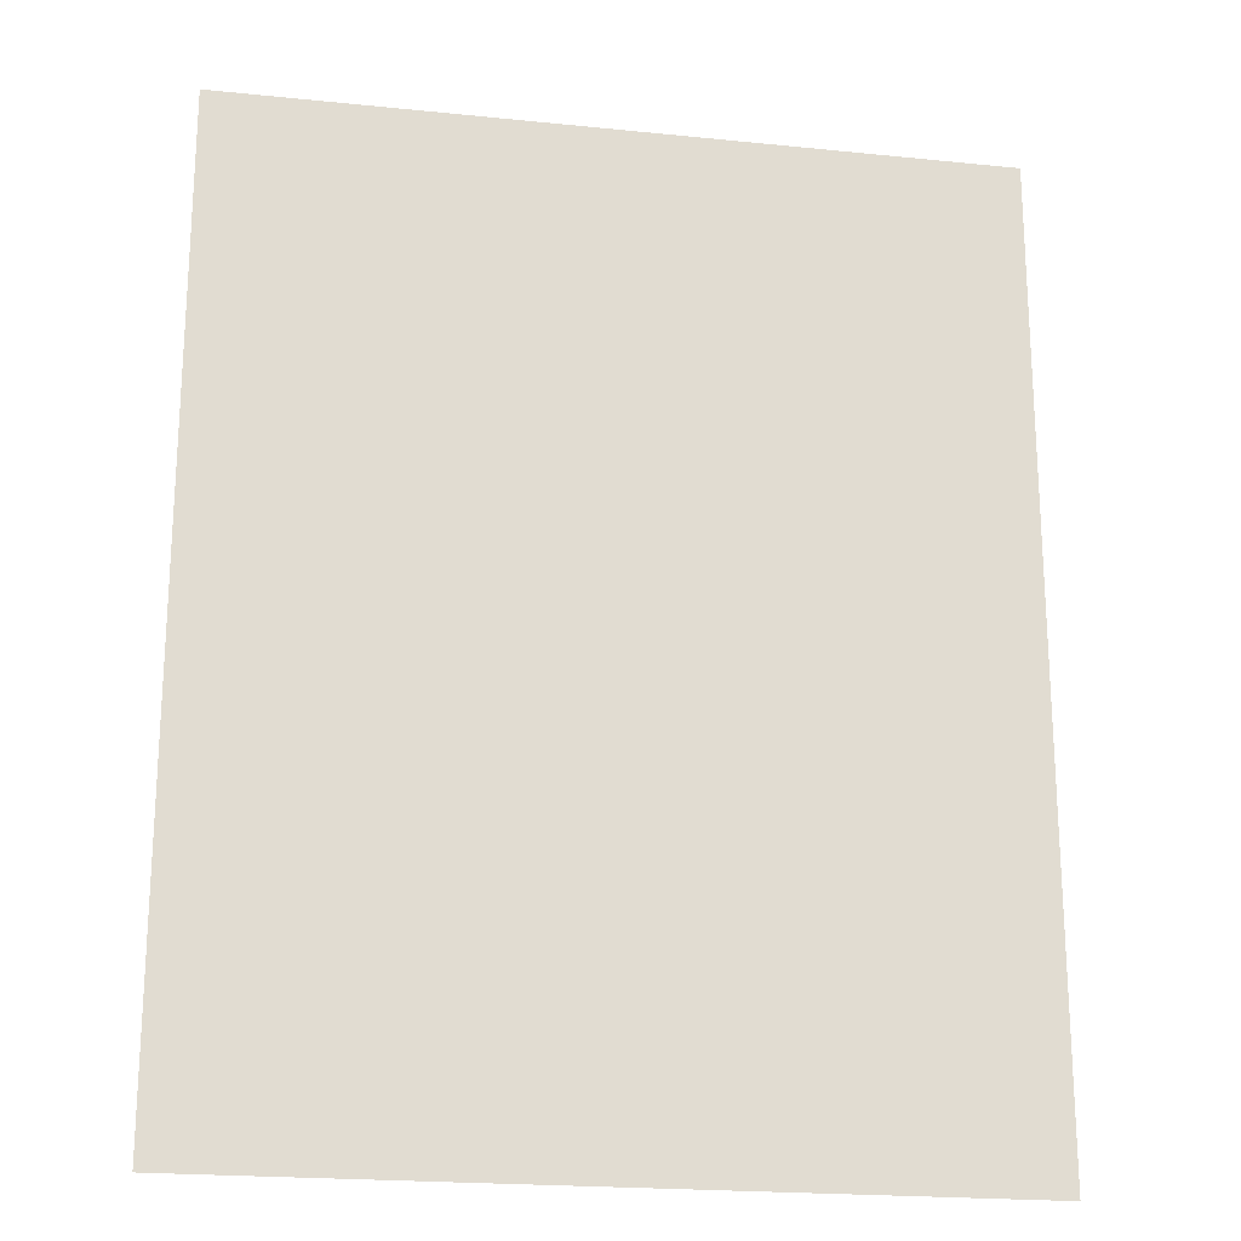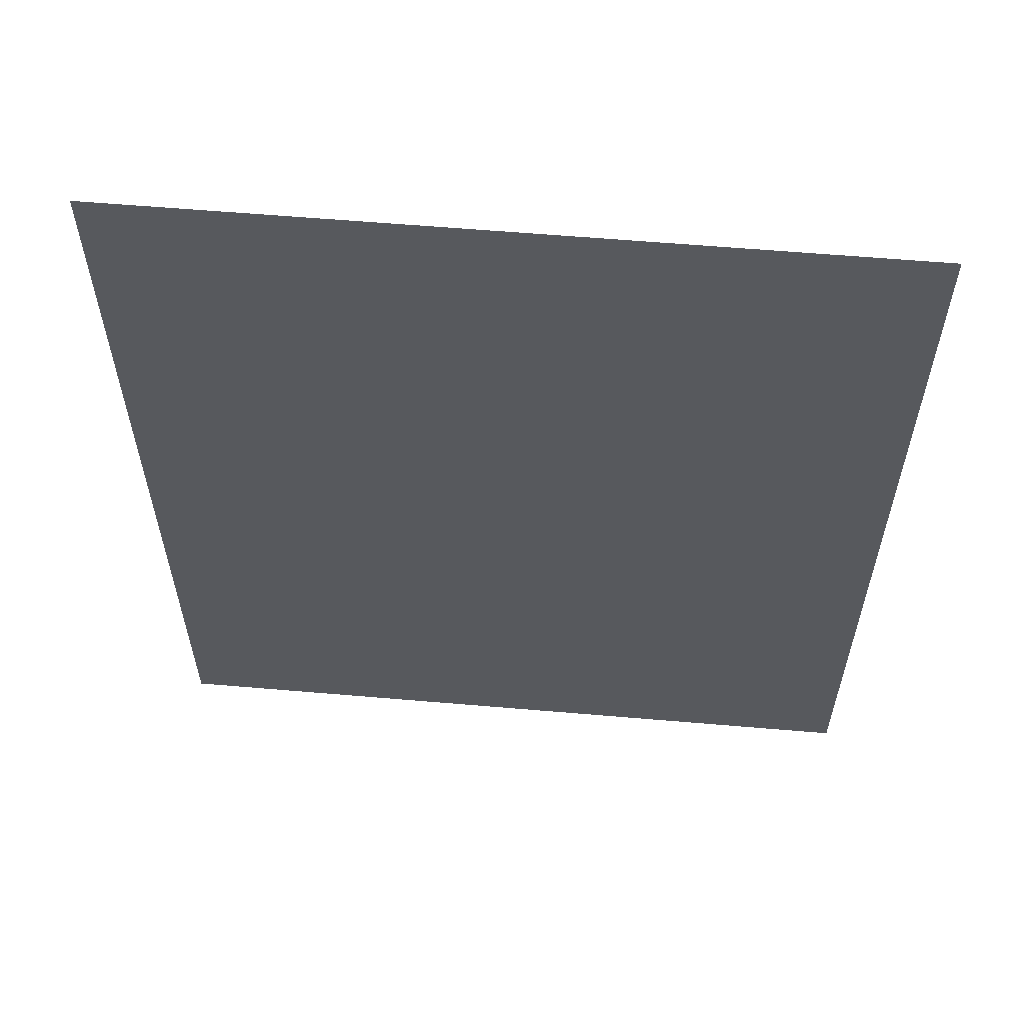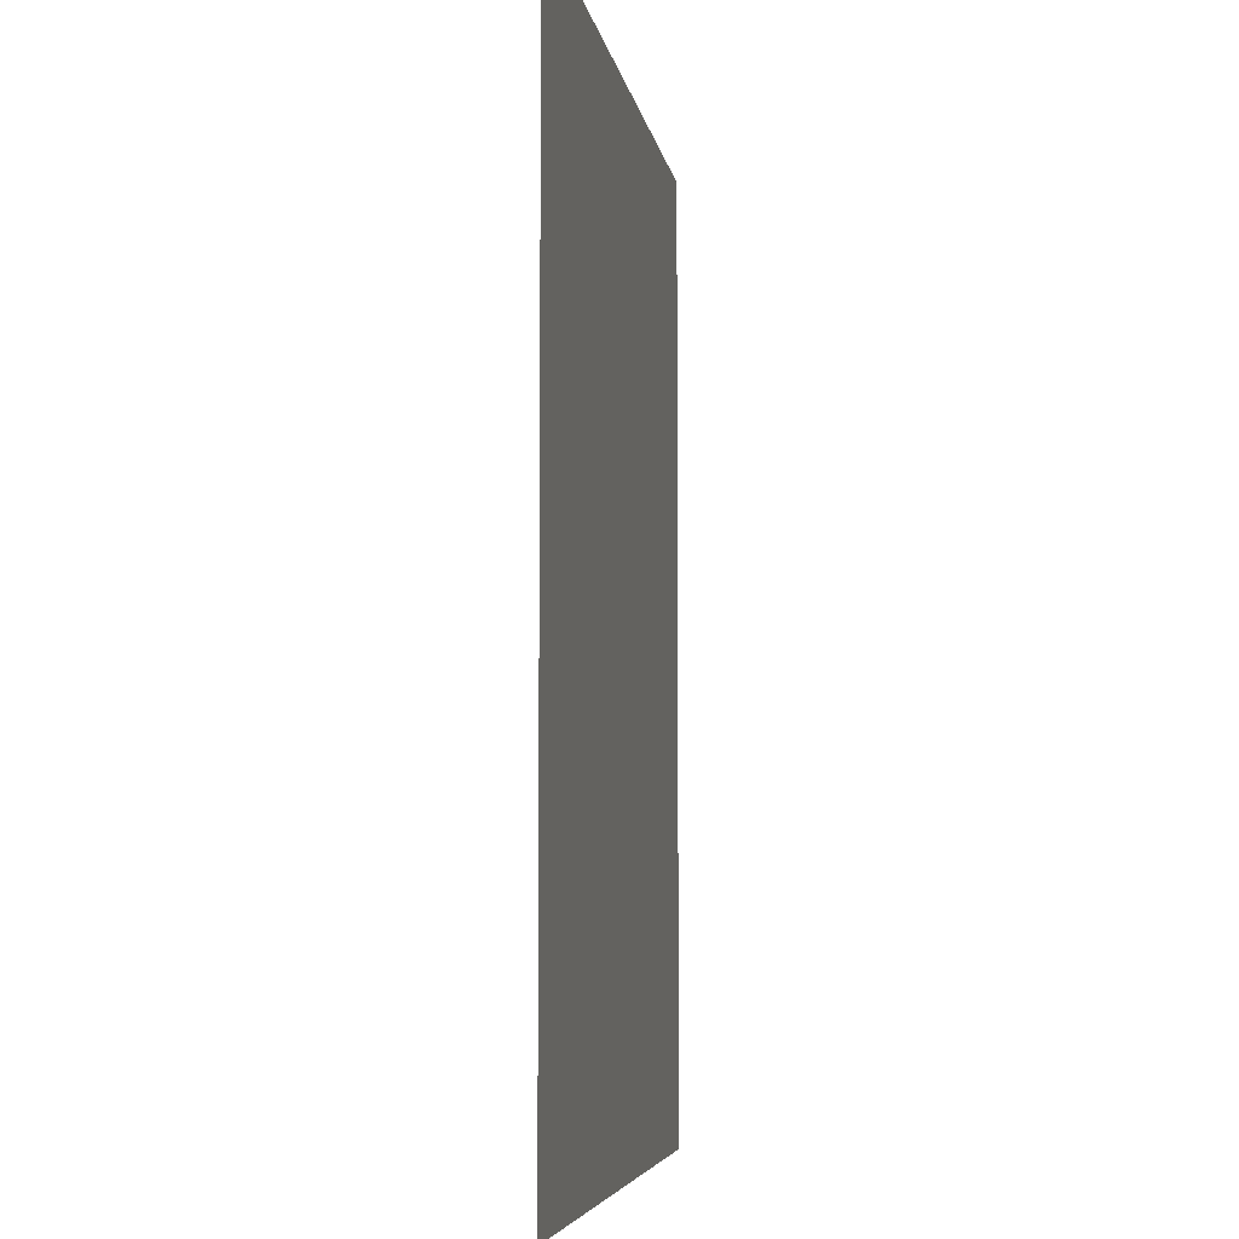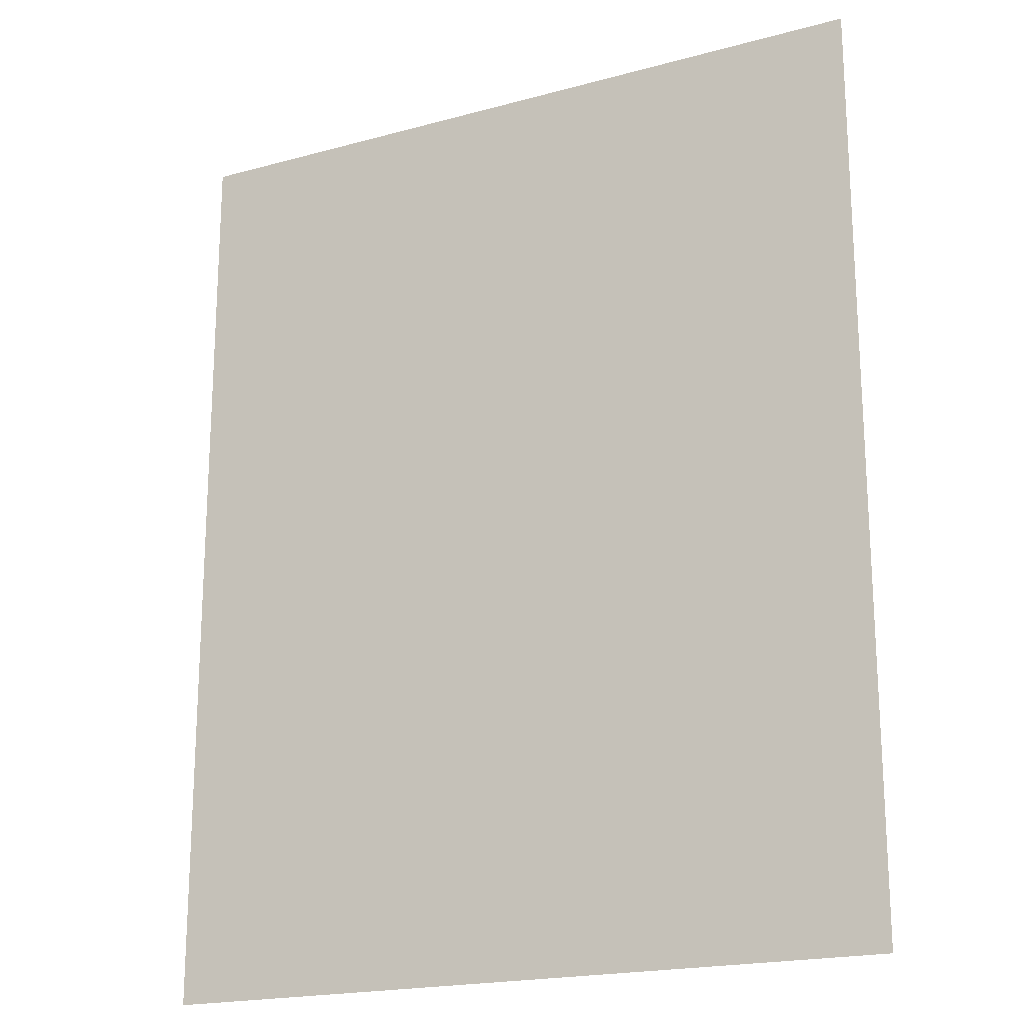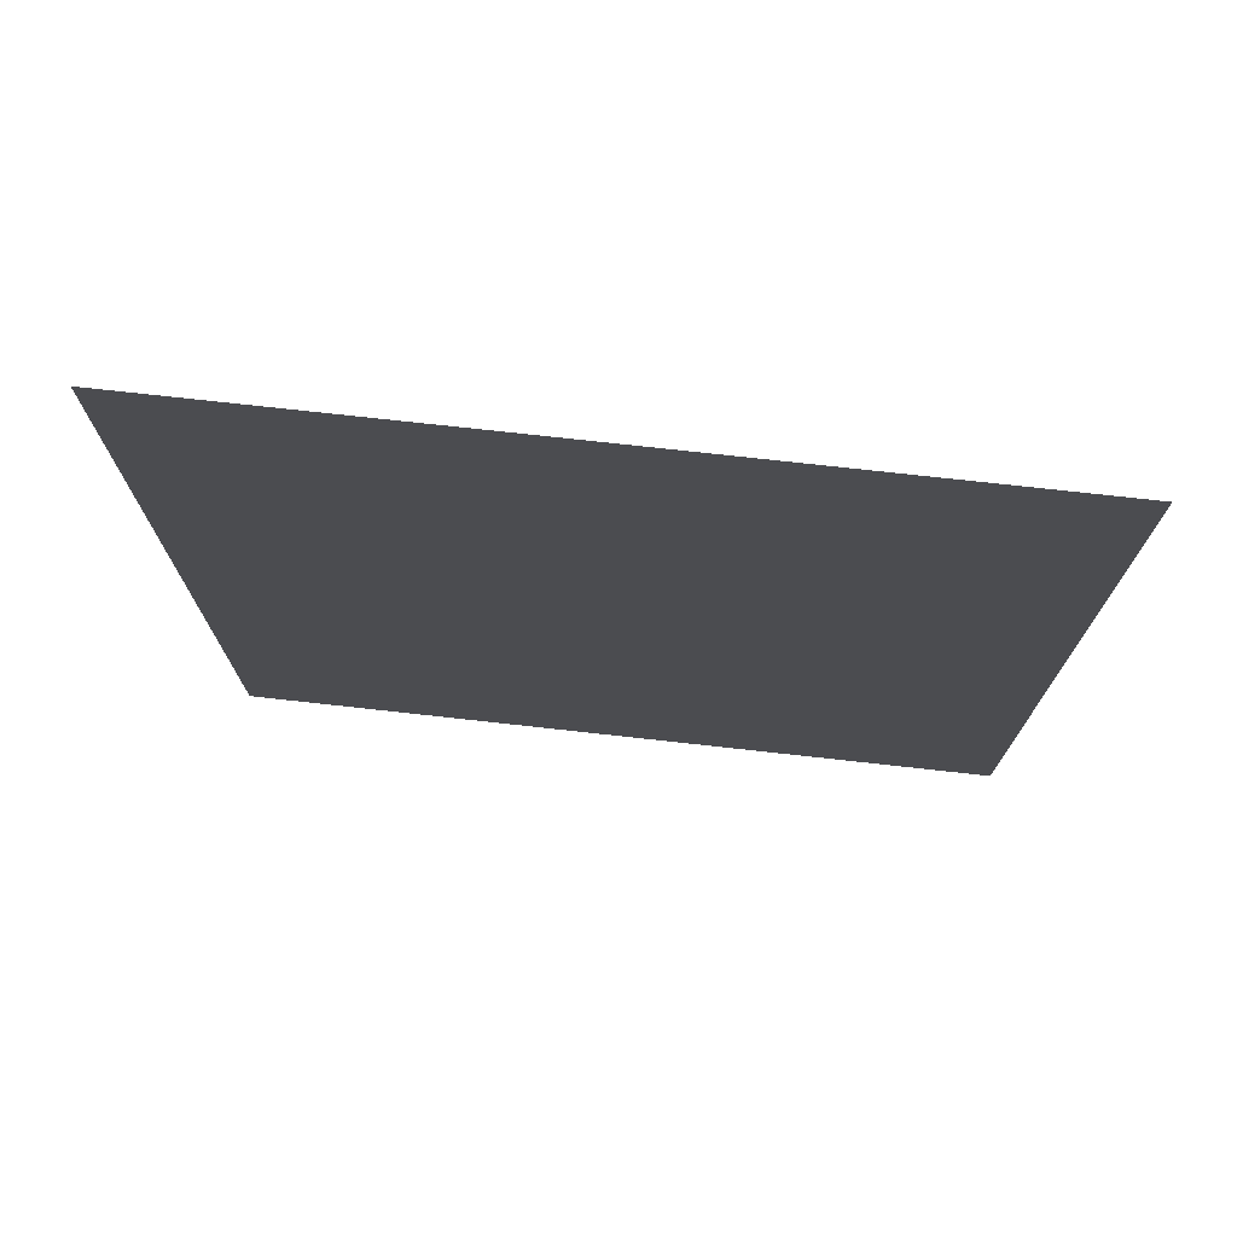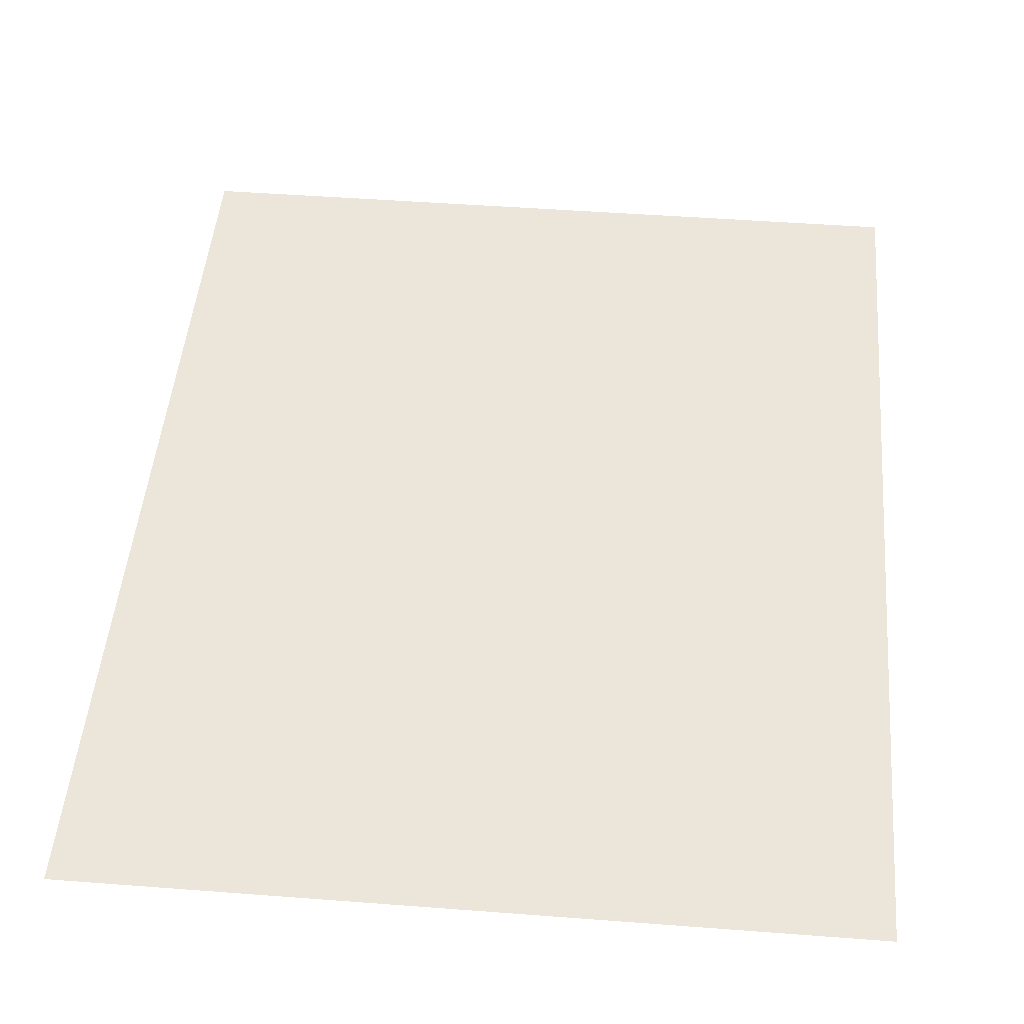
<metadata>
{"format":"obj","ext":"obj","renderer":"f3d","projection":"perspective","resolution":1024,"background":"white","views":[{"elev":-20.8,"azim":169.5,"up":"+Y"},{"elev":60.2,"azim":5.0,"up":"+Y"},{"elev":-5.7,"azim":-81.3,"up":"+Y"},{"elev":-19.7,"azim":-153.1,"up":"+Y"},{"elev":75.5,"azim":-173.7,"up":"+Y"},{"elev":47.8,"azim":4.9,"up":"+Z"}]}
</metadata>
<code>
o model_19
v -0.09586 0.1251 0.0007482
v 0.08116 0.1251 0.0007482
v -0.09586 -0.09779 0.0007482
v 0.08116 -0.09779 0.0007482
f 1 2 3
f 2 4 3

</code>
